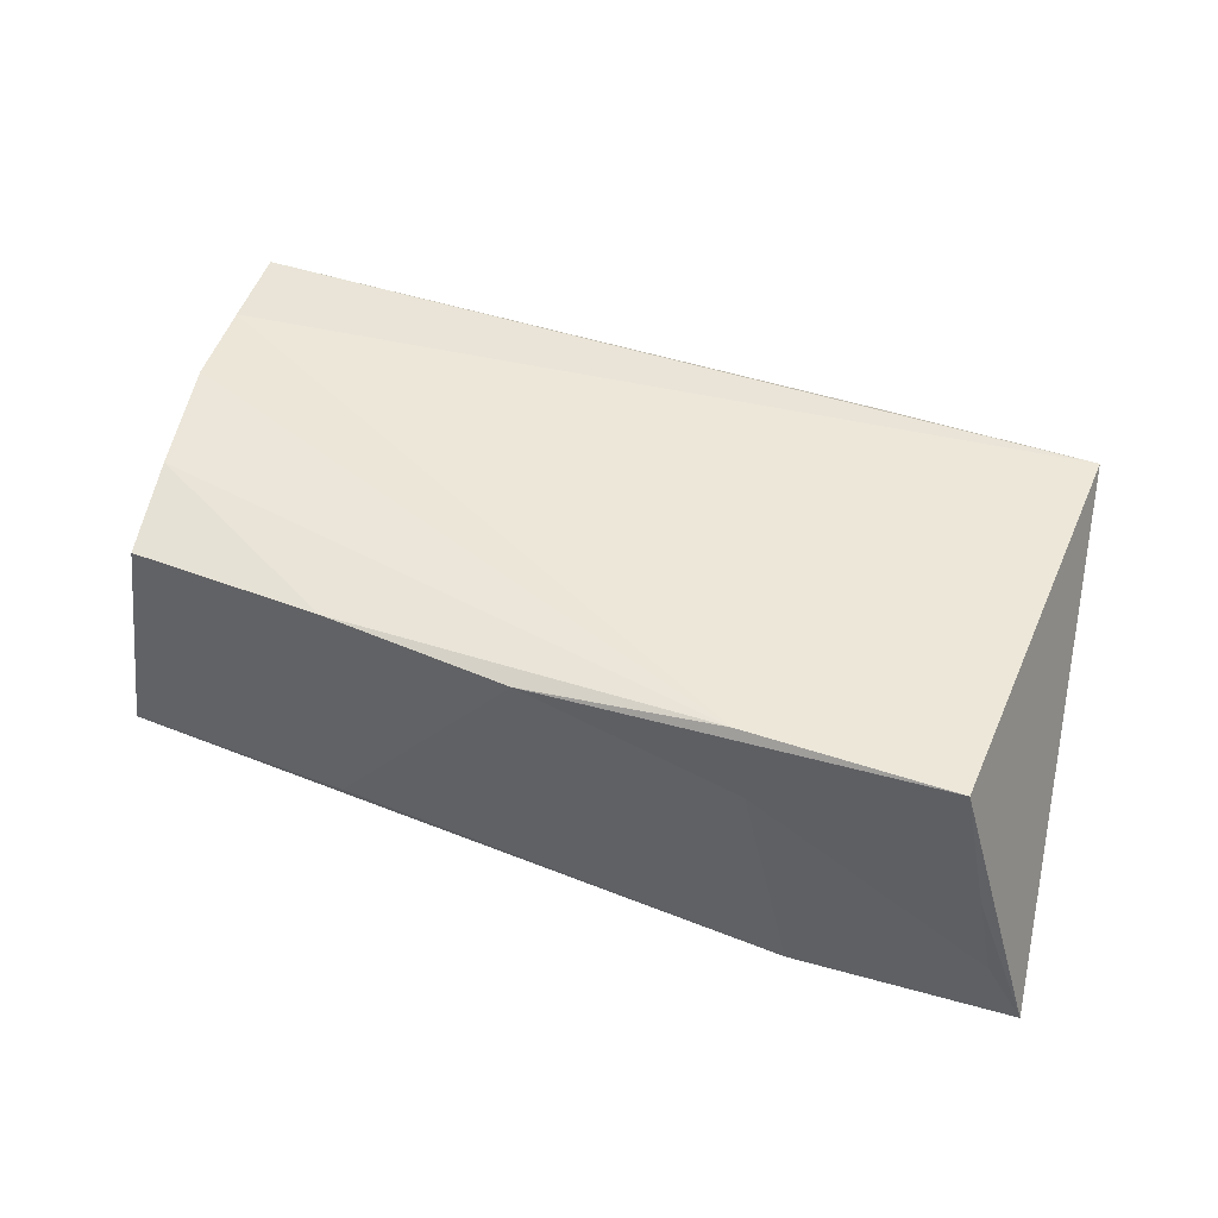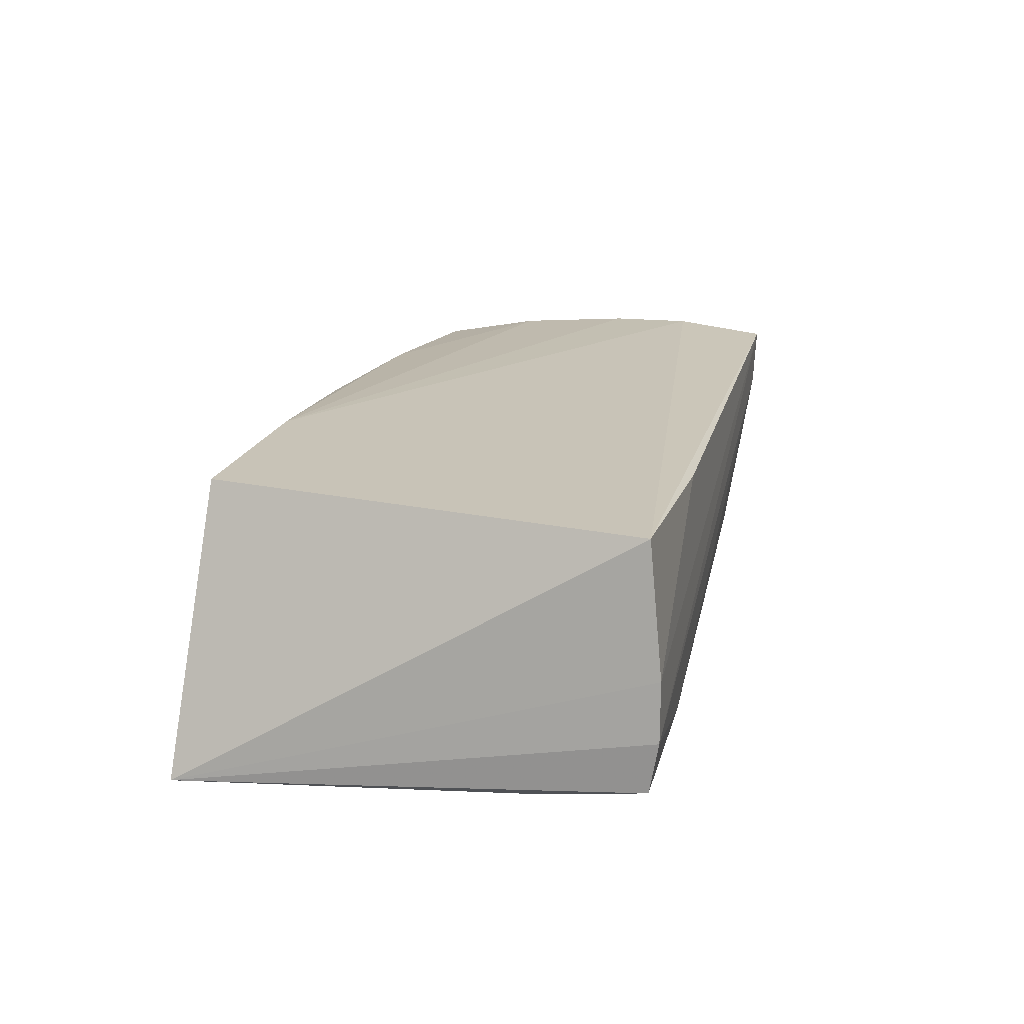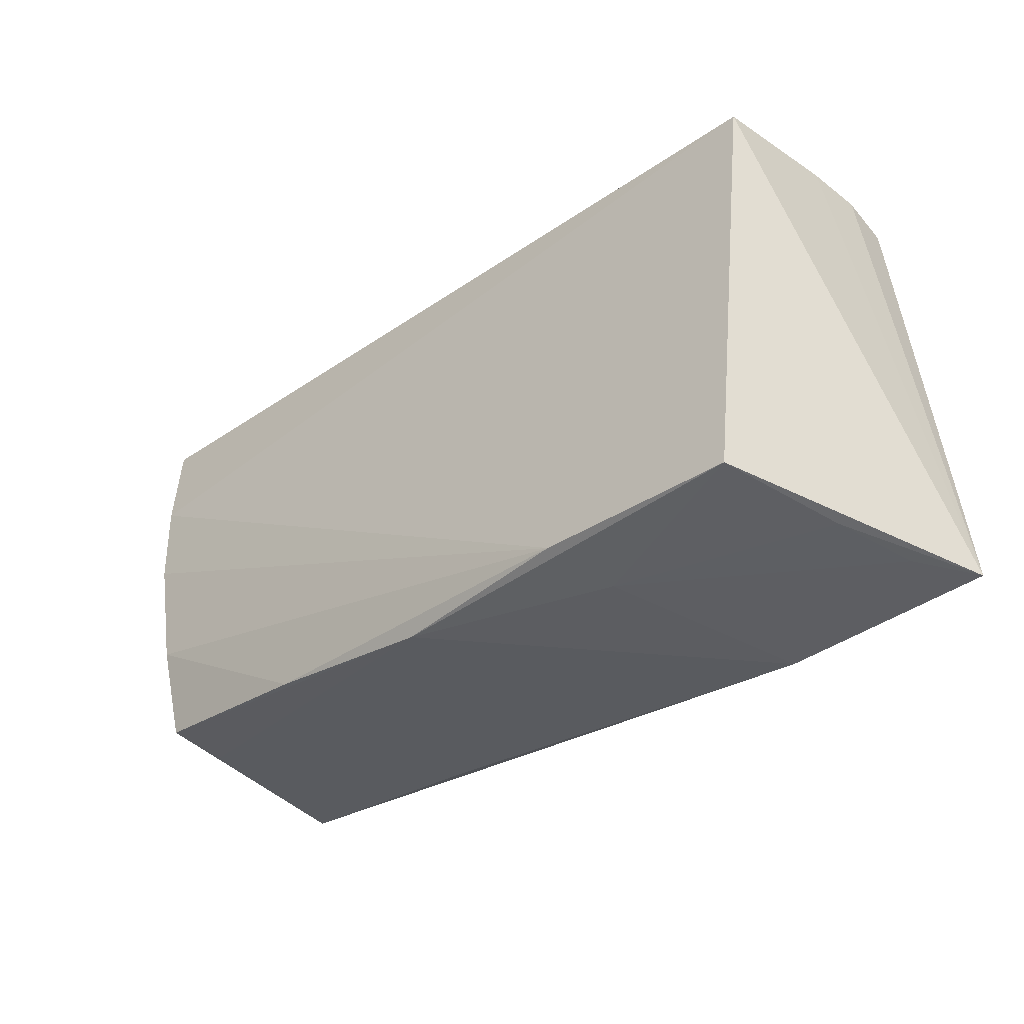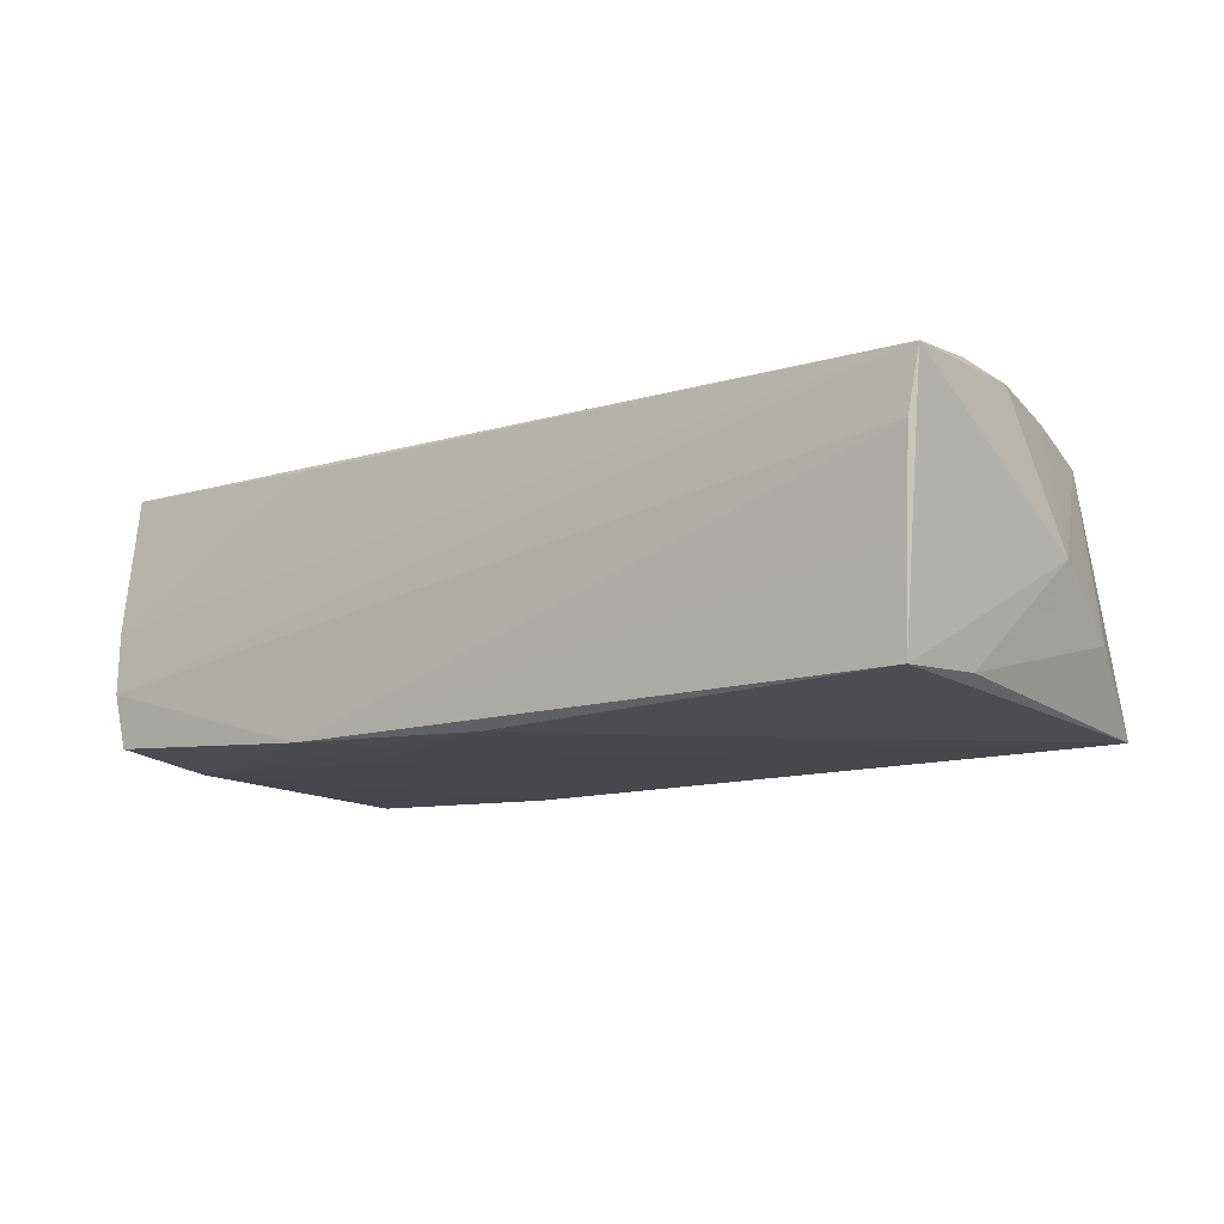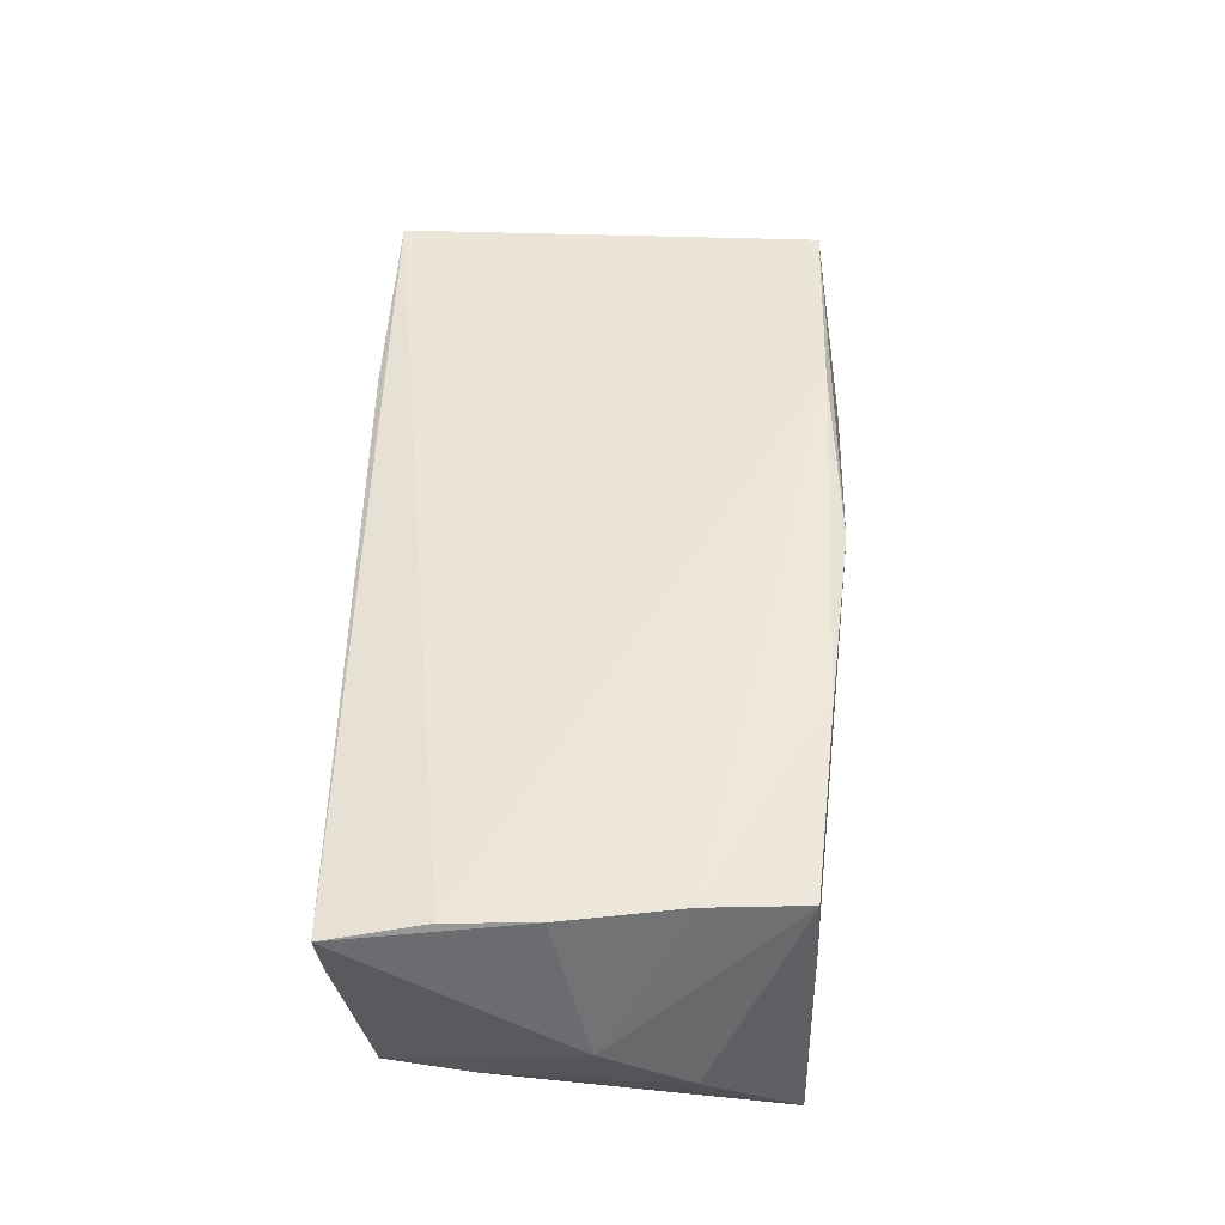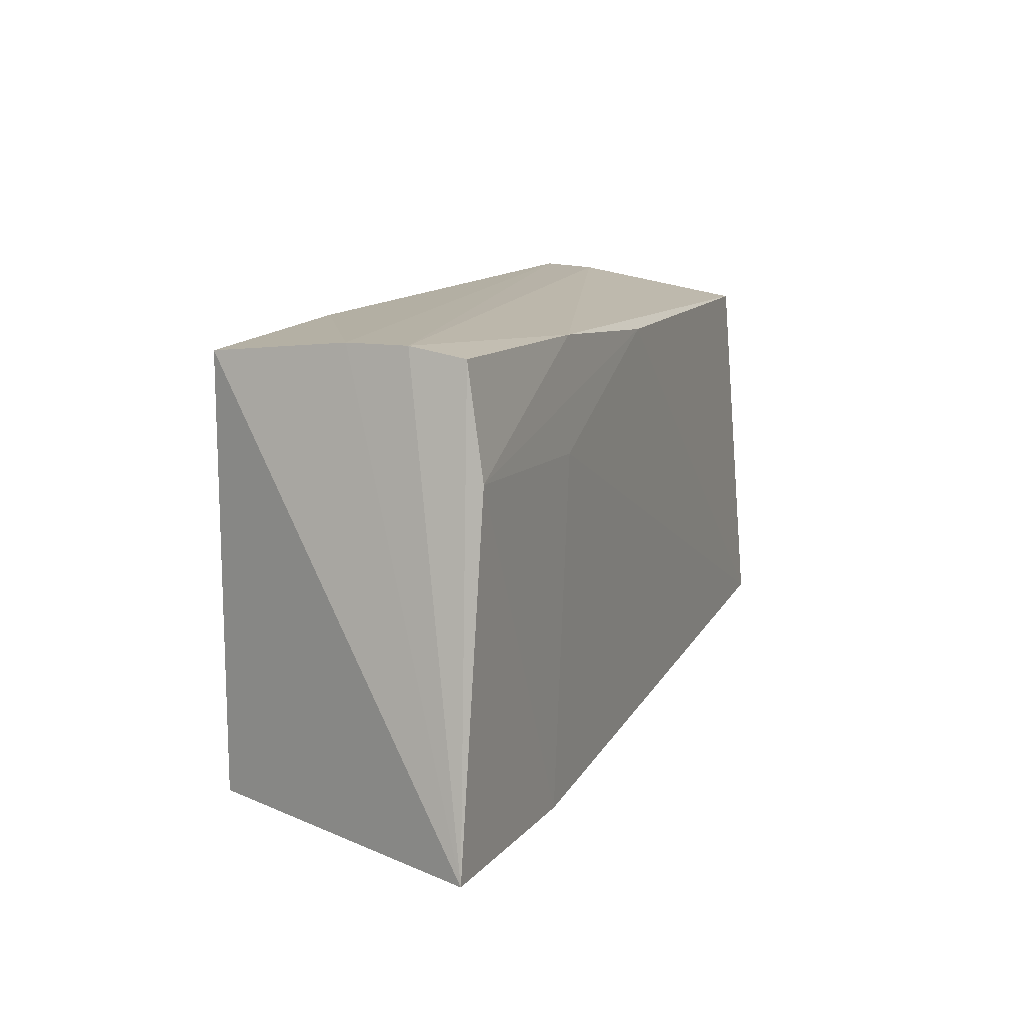
<metadata>
{"format":"obj","ext":"obj","renderer":"f3d","projection":"perspective","resolution":1024,"background":"white","views":[{"elev":49.9,"azim":18.5,"up":"+Z"},{"elev":18.0,"azim":102.6,"up":"+Z"},{"elev":-35.9,"azim":42.8,"up":"+Y"},{"elev":-11.6,"azim":-145.9,"up":"+Z"},{"elev":49.8,"azim":-89.6,"up":"+Z"},{"elev":11.9,"azim":111.6,"up":"+Y"}]}
</metadata>
<code>
v 0.02406 0.01196 -0.01624
v -0.05177 0.01503 0.01667
v -0.02513 -0.02376 -0.01503
v 0.04837 0.01276 -0.01591
v 0.04881 0.02649 -0.0009954
v -0.04956 -0.008809 0.01608
v 0.02248 0.02611 0.01419
v 0.04869 0.0254 -0.01428
v -0.05283 0.02651 0.01497
v 0.02248 -0.0269 0.008954
v -0.05493 -0.009894 -0.007751
v 0.05435 -0.02788 -0.01571
v 0.02864 -0.02823 -0.01624
v 0.04416 -0.02528 0.01683
v -0.04857 -0.02095 0.006225
v -0.05164 0.004964 0.01666
v -0.05278 -0.02093 -0.01624
v -0.0006543 0.02327 -0.01608
v -0.002728 -0.02578 0.01548
v -0.05565 0.0005262 -0.0008175
v -0.02491 -0.02314 0.01547
v 0.02016 -0.02484 0.01717
v 0.04805 0.02489 0.01478
v -0.05076 0.01263 -0.01343
v -0.04803 -0.02061 0.01418
v 0.04762 -0.02681 0.001713
v -0.04892 0.02289 -0.01389
v 0.0491 0.02651 -0.008102
v -0.05133 0.02625 0.008031
v 0.04989 -0.02754 -0.008468
v -0.04993 0.02475 -0.001929
v 0.02281 0.02511 -0.01556
f 9 2 23
f 20 9 27
f 12 13 4
f 12 23 14
f 29 27 9
f 9 28 29
f 29 28 32
f 17 13 3
f 6 25 21
f 20 25 6
f 9 23 7
f 8 4 32
f 32 28 8
f 12 4 8
f 8 28 12
f 32 27 31
f 31 29 32
f 27 29 31
f 20 27 24
f 27 17 24
f 18 27 32
f 18 17 27
f 32 4 18
f 25 17 15
f 20 6 16
f 16 9 20
f 16 2 9
f 5 7 23
f 5 23 12
f 12 28 5
f 5 28 9
f 9 7 5
f 12 14 26
f 14 10 26
f 19 10 14
f 13 10 19
f 3 13 19
f 21 25 19
f 25 15 19
f 19 17 3
f 19 15 17
f 20 24 11
f 11 24 17
f 11 25 20
f 11 17 25
f 1 4 13
f 1 18 4
f 13 17 1
f 17 18 1
f 12 26 30
f 30 26 10
f 30 13 12
f 30 10 13
f 21 19 22
f 22 19 14
f 22 6 21
f 22 16 6
f 2 16 22
f 22 23 2
f 22 14 23

</code>
